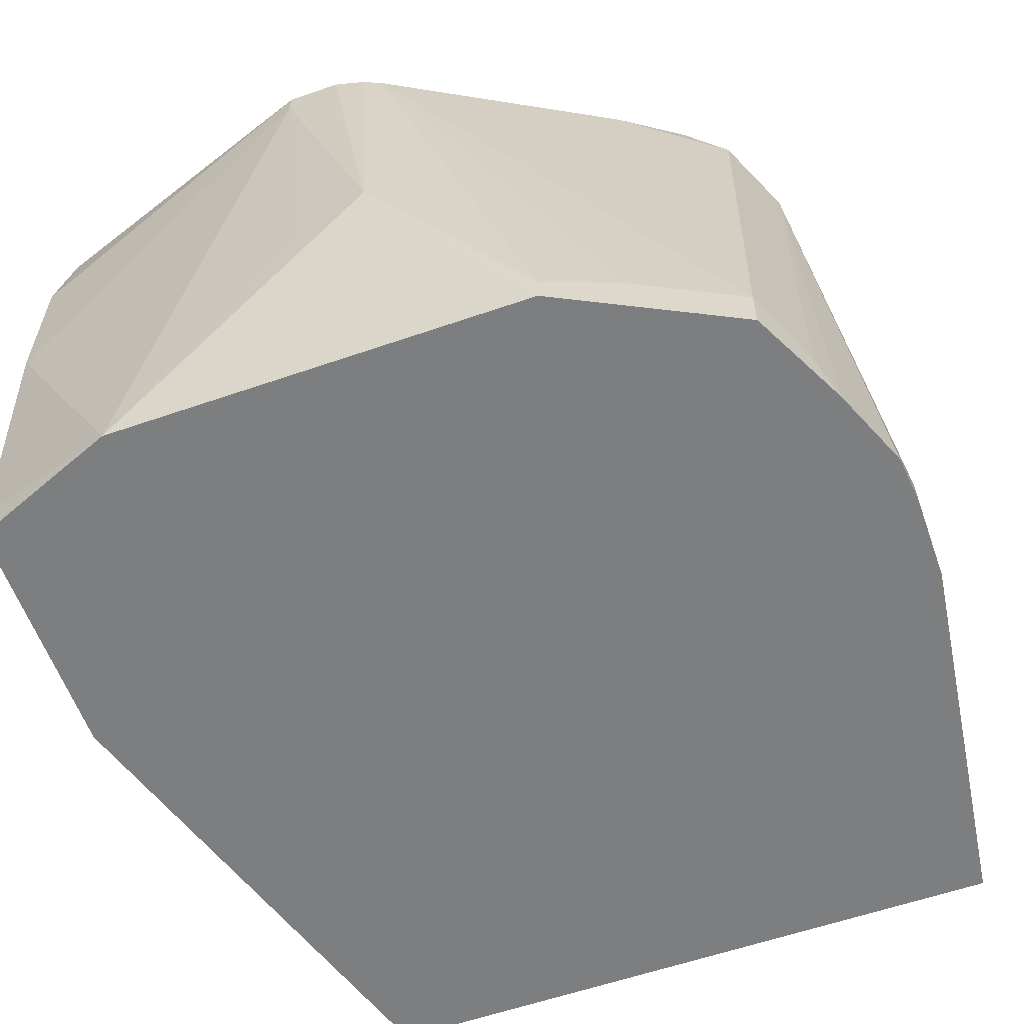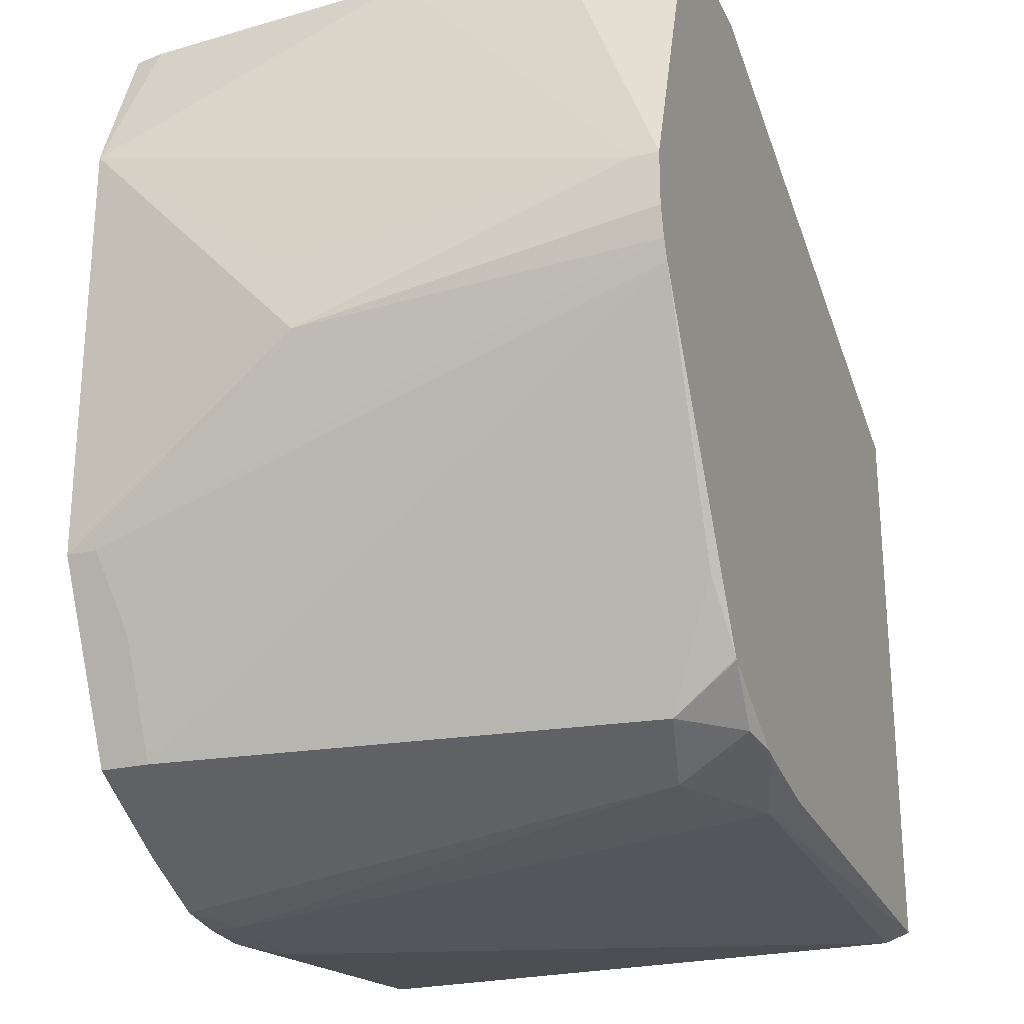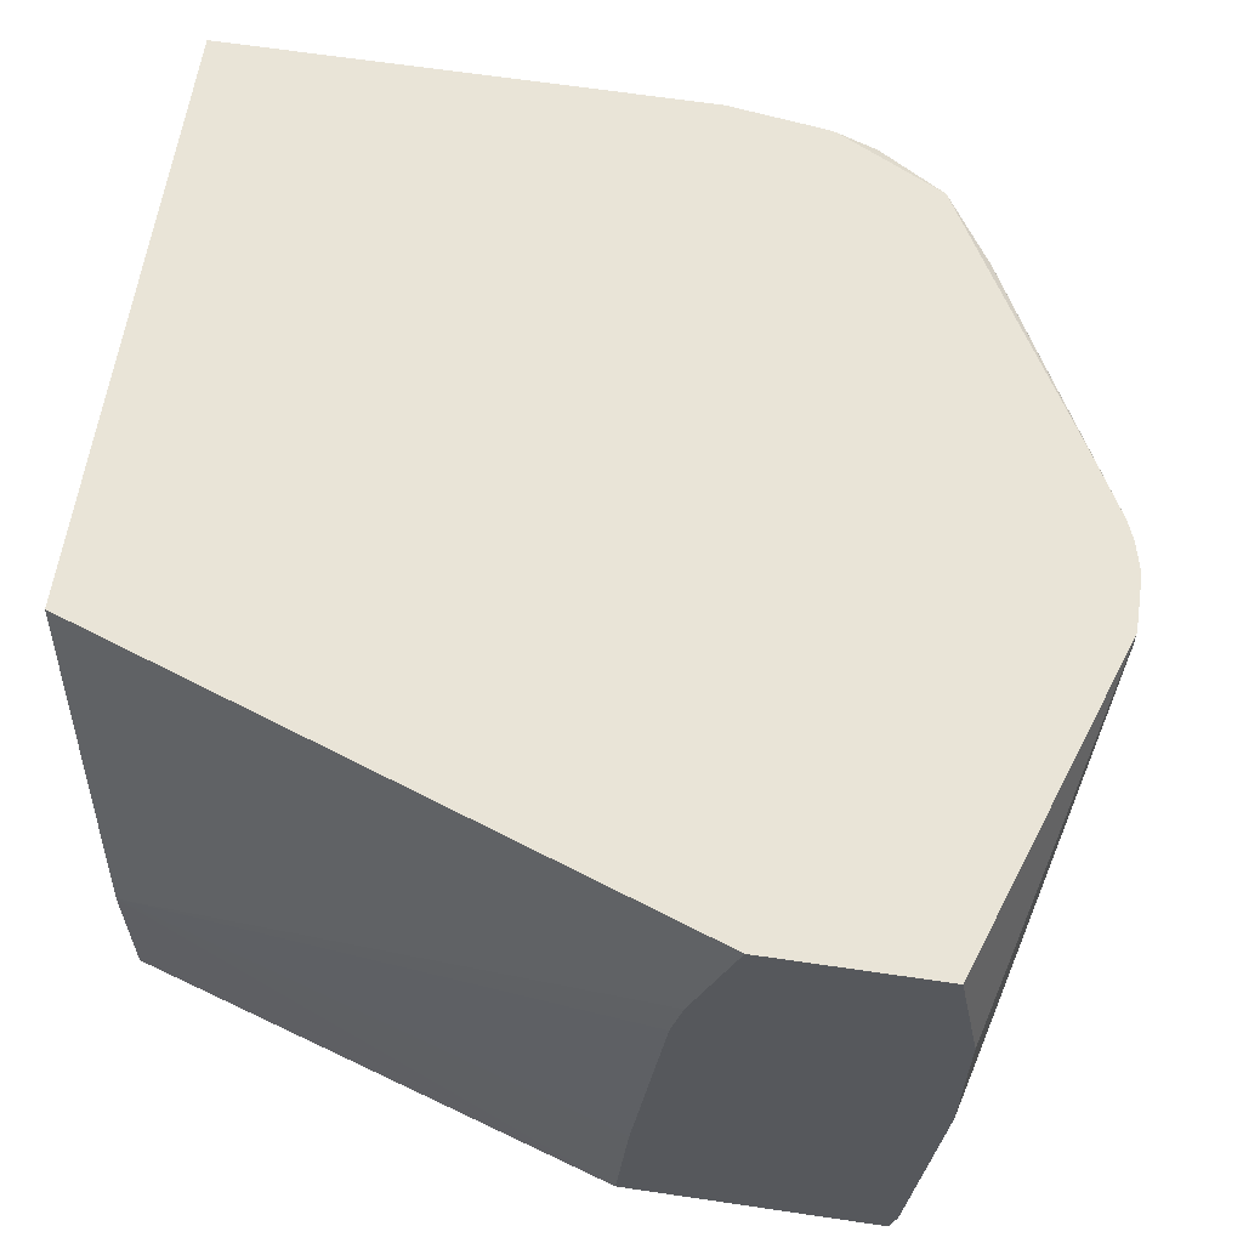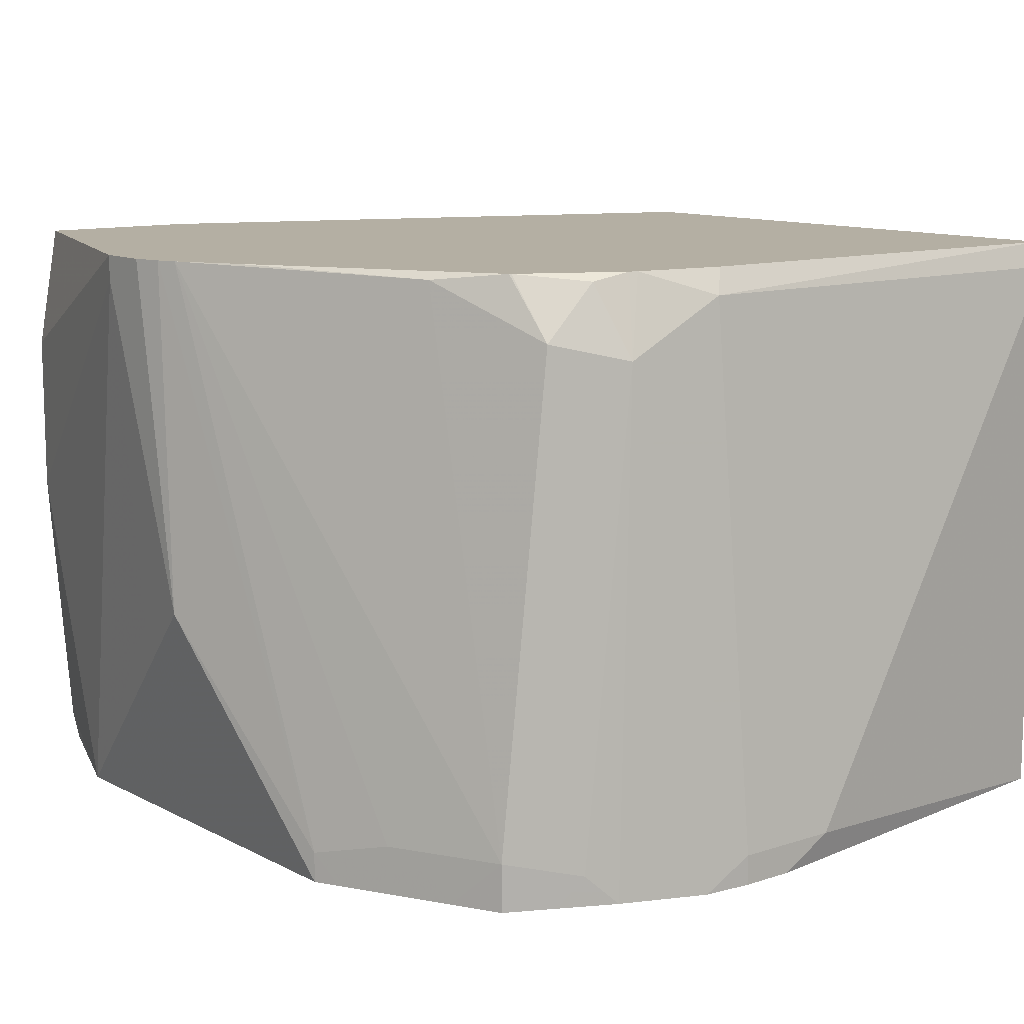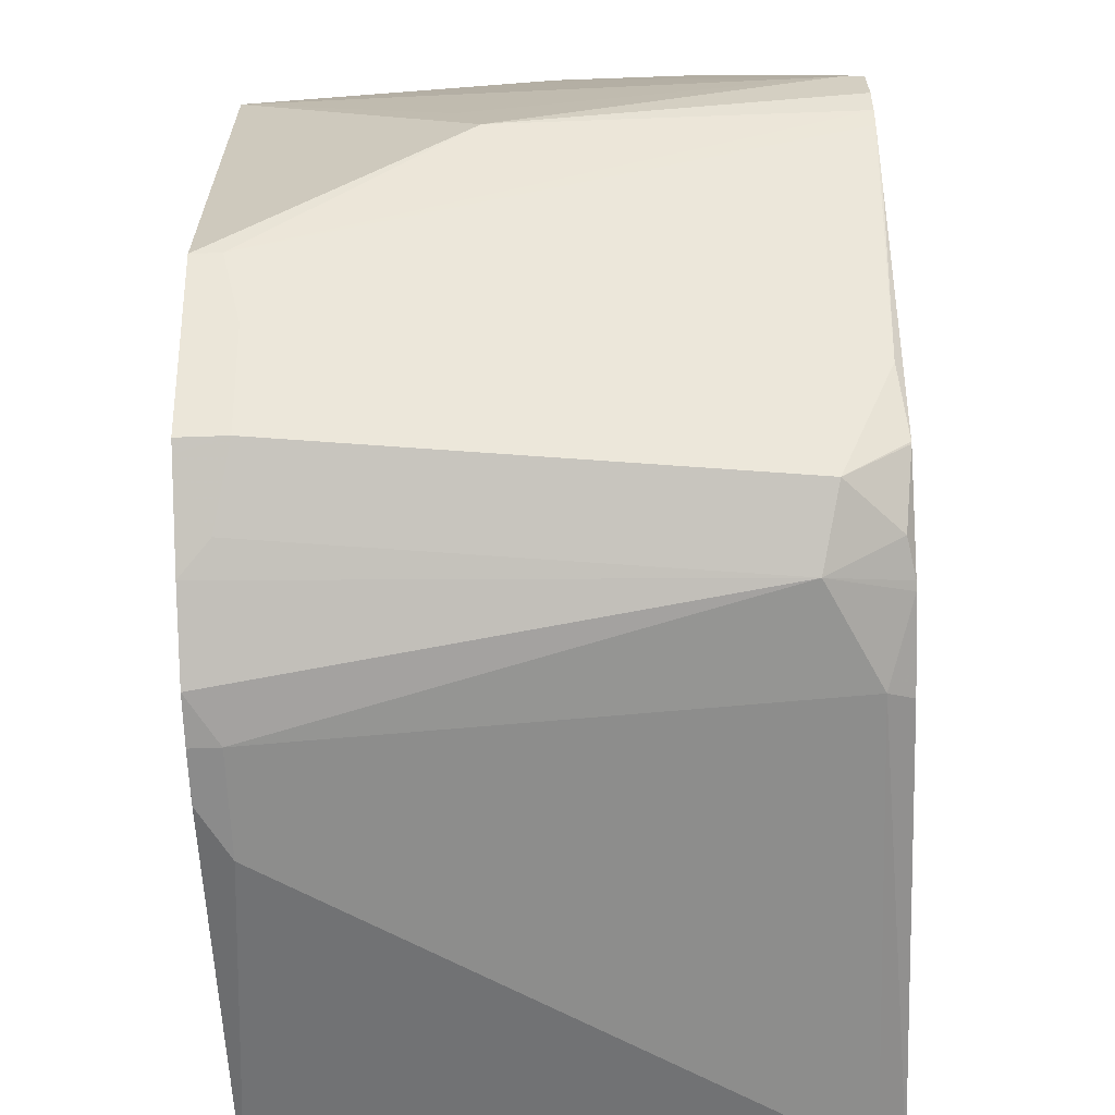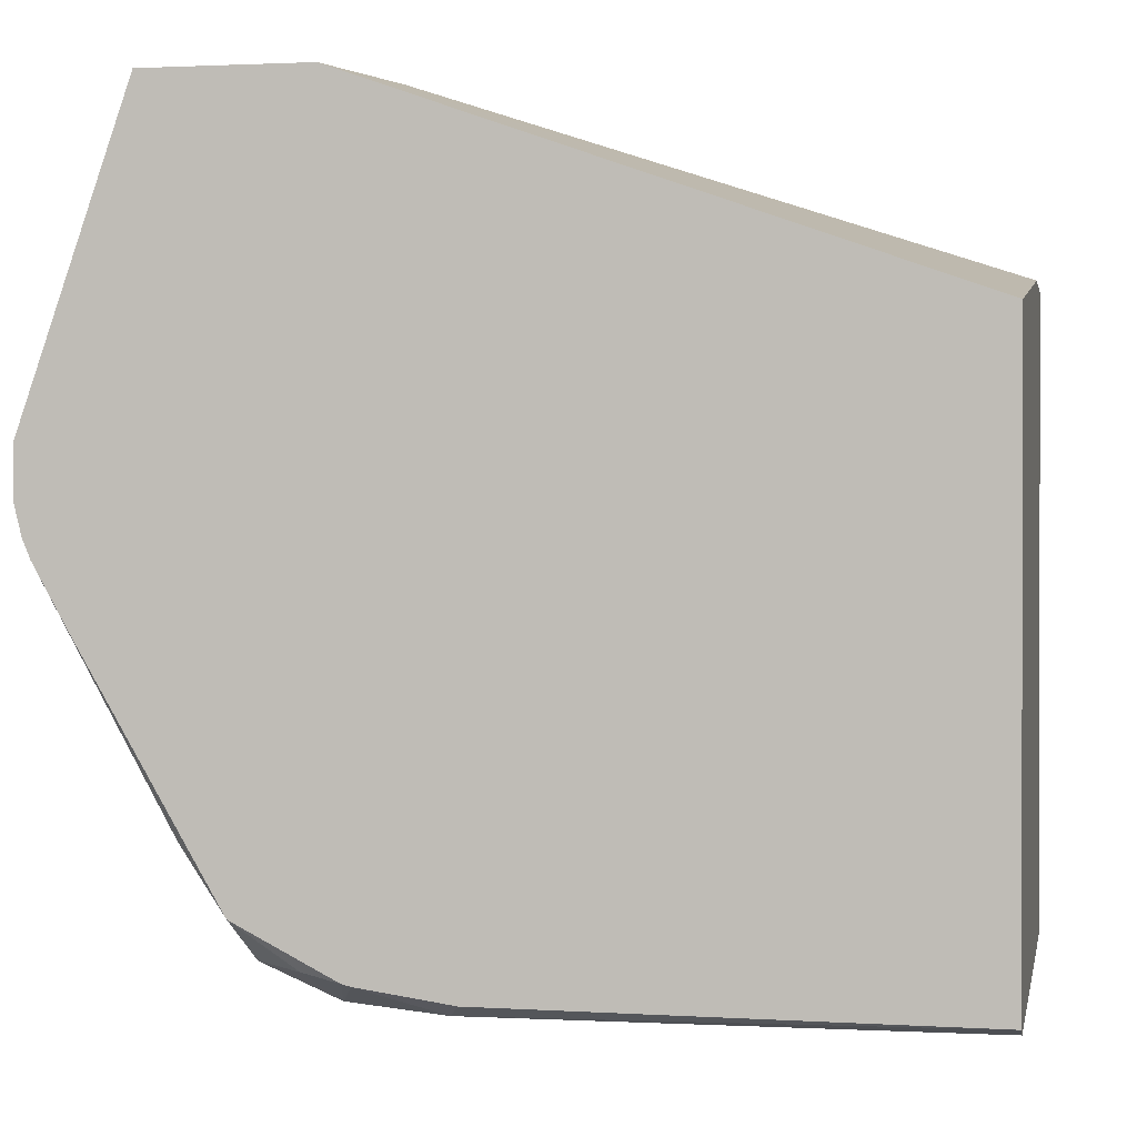
<metadata>
{"format":"obj","ext":"obj","renderer":"f3d","projection":"perspective","resolution":1024,"background":"white","views":[{"elev":-59.3,"azim":-70.4,"up":"+Z"},{"elev":-25.0,"azim":-69.4,"up":"+Y"},{"elev":61.0,"azim":-171.4,"up":"+Z"},{"elev":11.2,"azim":-38.7,"up":"+Z"},{"elev":-63.9,"azim":-87.9,"up":"+Y"},{"elev":0.8,"azim":10.9,"up":"+Y"}]}
</metadata>
<code>
v 0.03664 -0.1617 -0.4558
v -0.1452 -0.1043 -0.4558
v 0.03664 -0.1617 -0.4004
v 0.03664 -0.4041 -0.4558
v -0.24 -0.1043 -0.4558
v -0.1499 -0.1043 -0.4009
v 0.03664 -0.1819 -0.2329
v -0.1617 -0.1043 -0.2999
v -0.1659 -0.1043 -0.2808
v -0.1819 -0.1043 -0.2329
v 0.03664 -0.4041 -0.2425
v -0.1011 -0.4244 -0.4446
v -0.1213 -0.4244 -0.4558
v -0.2404 -0.1043 -0.454
v -0.2627 -0.1617 -0.4558
v 0.03664 -0.4008 -0.2329
v -0.2425 -0.1043 -0.2329
v -0.1415 -0.4041 -0.2425
v -0.1415 -0.4244 -0.4446
v -0.1415 -0.4244 -0.4558
v -0.2425 -0.1043 -0.4446
v -0.2829 -0.2627 -0.3638
v -0.2779 -0.2324 -0.3739
v -0.2829 -0.2223 -0.2425
v -0.251 -0.1043 -0.3403
v -0.2627 -0.3233 -0.4558
v -0.1367 -0.3994 -0.2329
v -0.251 -0.1043 -0.2797
v -0.2829 -0.2223 -0.2329
v -0.1819 -0.4041 -0.2627
v -0.1712 -0.3943 -0.2329
v -0.1599 -0.4226 -0.4558
v -0.2802 -0.2534 -0.2329
v -0.2829 -0.2425 -0.2329
v -0.2627 -0.3233 -0.4446
v -0.2582 -0.3323 -0.4558
v -0.1745 -0.3935 -0.2329
v -0.1886 -0.3907 -0.2358
v -0.2088 -0.3907 -0.256
v -0.2021 -0.4041 -0.4446
v -0.1909 -0.4098 -0.4558
v -0.2773 -0.2605 -0.2329
v -0.2425 -0.3637 -0.4446
v -0.2492 -0.3503 -0.4379
v -0.238 -0.3728 -0.4558
v -0.2116 -0.3744 -0.2329
v -0.229 -0.3907 -0.4379
v -0.2122 -0.3739 -0.2329
v -0.229 -0.3503 -0.2358
v -0.2245 -0.393 -0.4558
v -0.2111 -0.3997 -0.4558
v -0.2648 -0.2829 -0.2329
v -0.229 -0.3907 -0.4558
f 22 34 29
f 22 29 24
f 22 24 23
f 22 26 35
f 24 29 28
f 24 28 25
f 26 36 35
f 22 33 34
f 30 31 37
f 22 35 33
f 19 30 32
f 15 26 22
f 18 31 30
f 18 27 31
f 18 30 19
f 17 28 29
f 16 27 18
f 15 25 21
f 15 24 25
f 15 23 24
f 15 22 23
f 30 37 38
f 19 32 20
f 30 38 39
f 40 50 51
f 30 47 40
f 48 52 49
f 47 53 50
f 45 53 47
f 43 45 47
f 42 49 52
f 42 47 49
f 42 44 47
f 40 51 41
f 40 47 50
f 39 49 47
f 30 39 47
f 39 48 49
f 38 46 39
f 37 46 38
f 35 44 42
f 35 47 44
f 35 43 47
f 35 45 43
f 35 36 45
f 33 35 42
f 30 41 32
f 30 40 41
f 39 46 48
f 12 20 13
f 14 15 21
f 11 16 18
f 2 25 28
f 2 21 25
f 2 14 21
f 2 5 14
f 1 5 2
f 1 15 5
f 1 26 15
f 1 36 26
f 1 45 36
f 1 53 45
f 2 28 17
f 1 50 53
f 1 41 51
f 1 32 41
f 1 13 20
f 1 4 13
f 1 11 4
f 1 16 11
f 1 7 16
f 1 3 7
f 1 2 3
f 12 19 20
f 1 51 50
f 2 17 10
f 1 20 32
f 2 9 8
f 11 19 12
f 2 10 9
f 11 18 19
f 7 27 16
f 7 31 27
f 7 46 37
f 7 48 46
f 7 52 48
f 7 42 52
f 7 33 42
f 7 34 33
f 7 37 31
f 7 17 29
f 7 29 34
f 2 8 6
f 3 6 8
f 3 8 9
f 2 6 3
f 3 9 10
f 4 11 12
f 4 12 13
f 5 15 14
f 7 10 17
f 3 10 7

</code>
